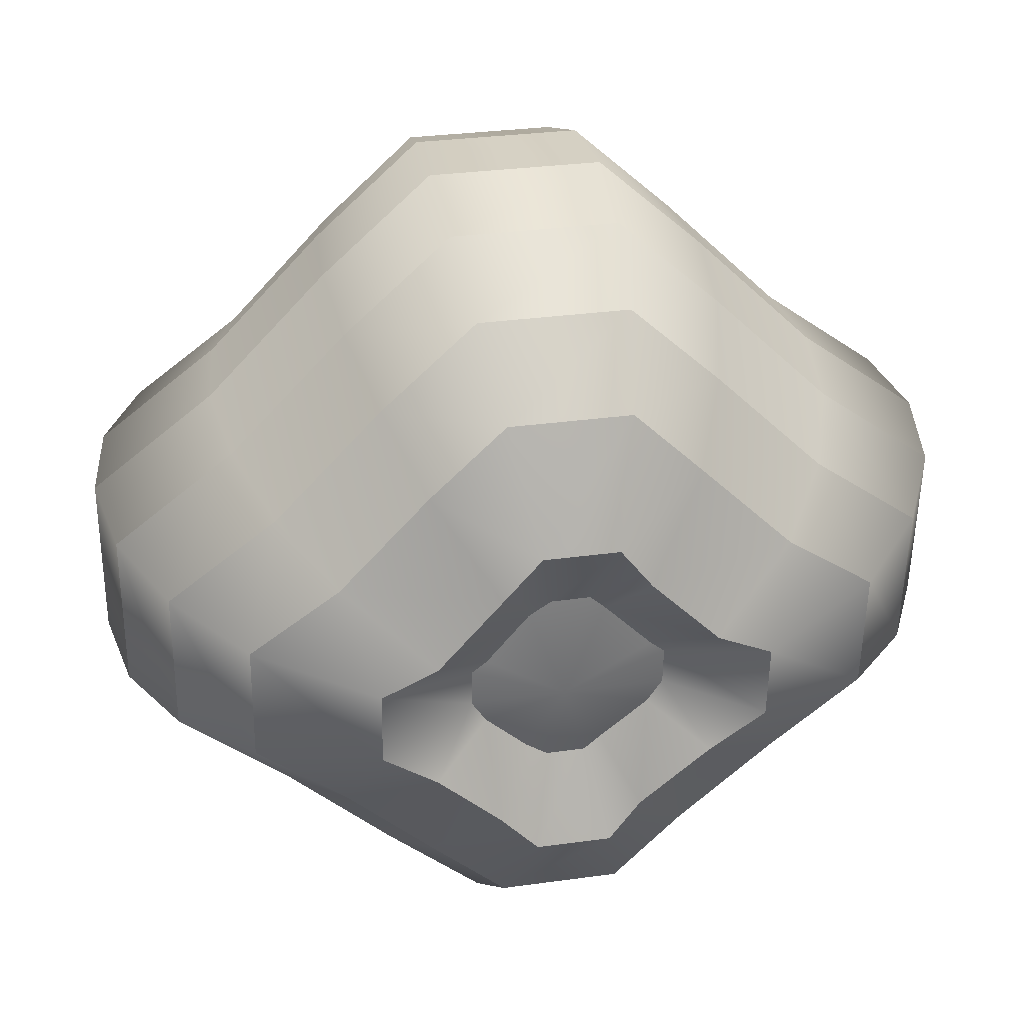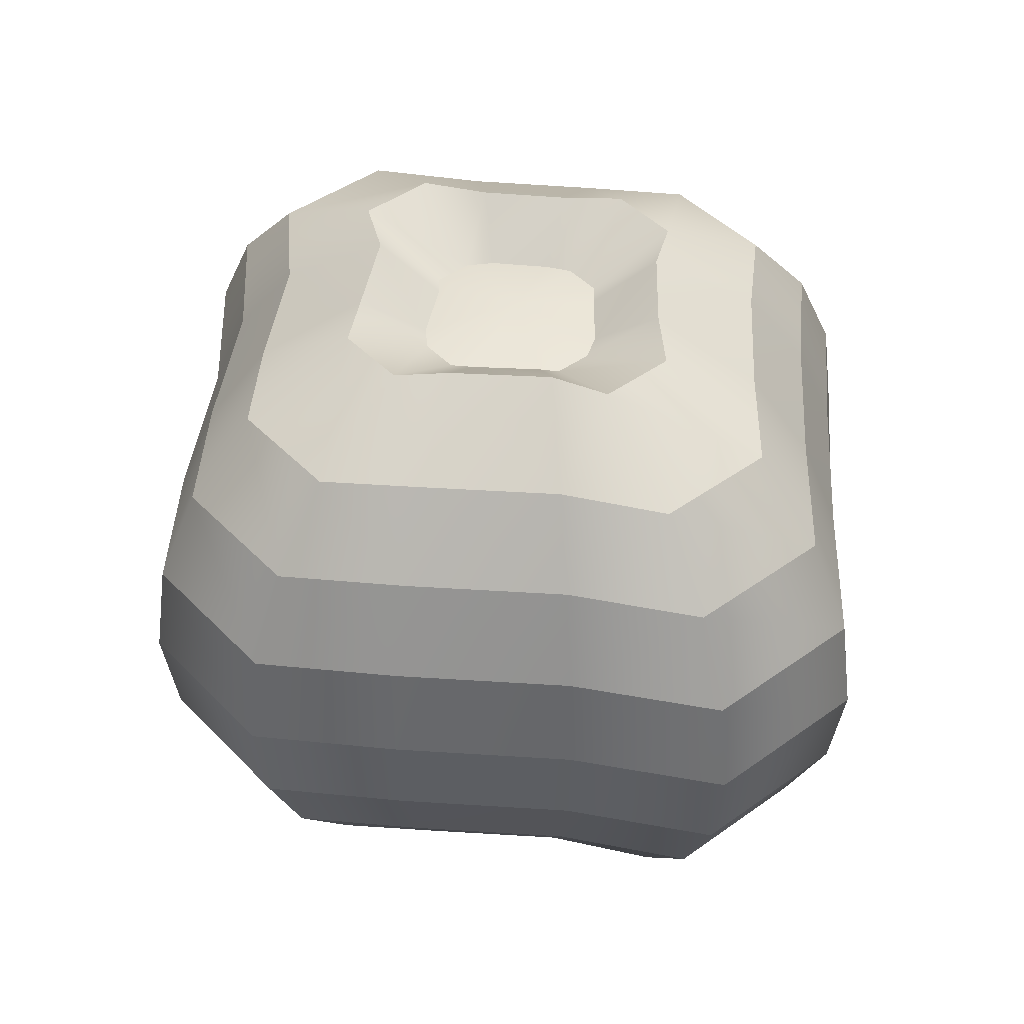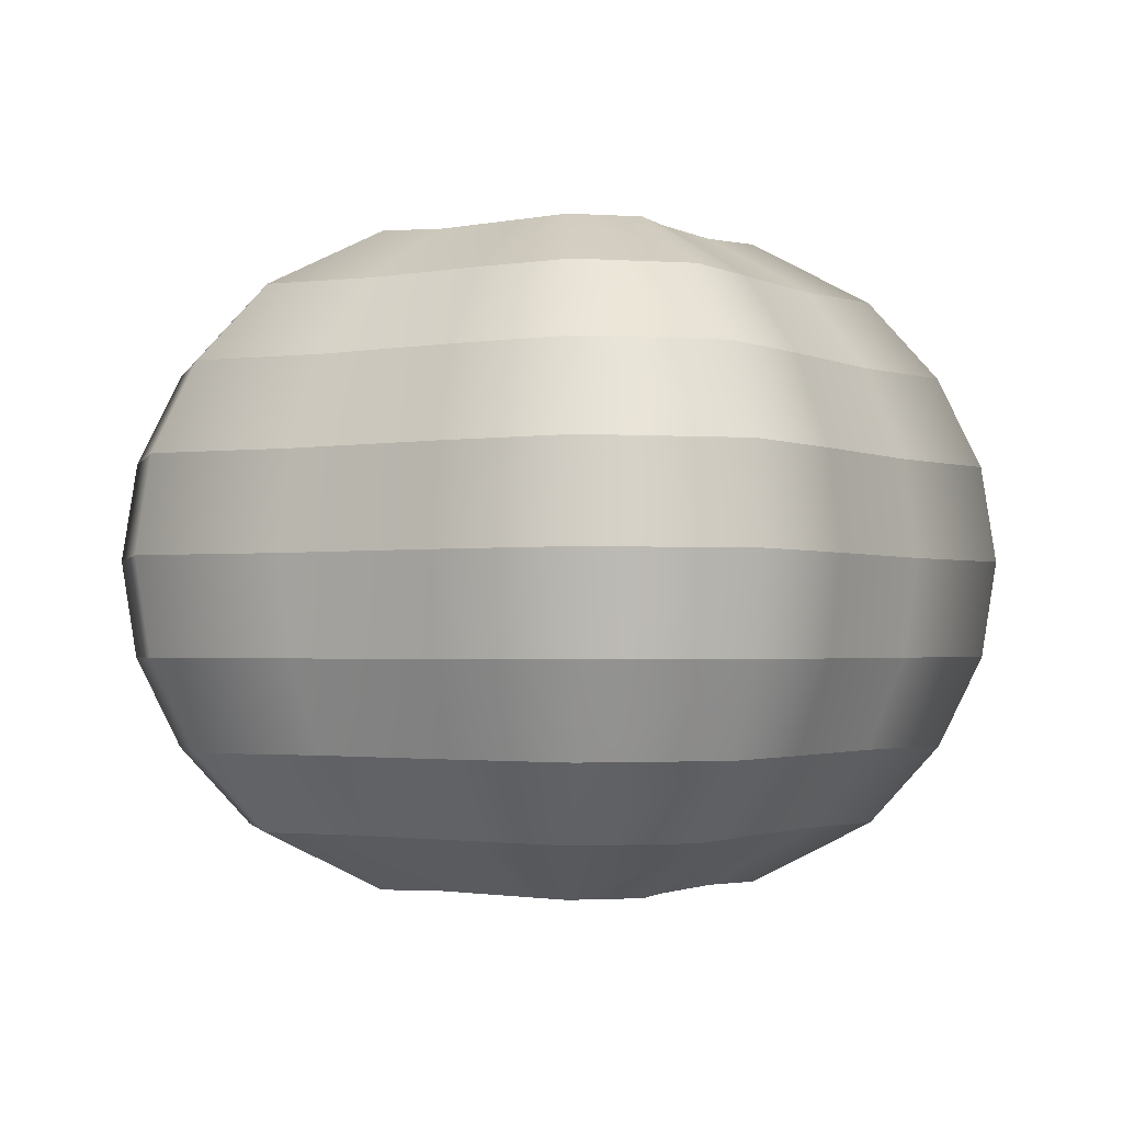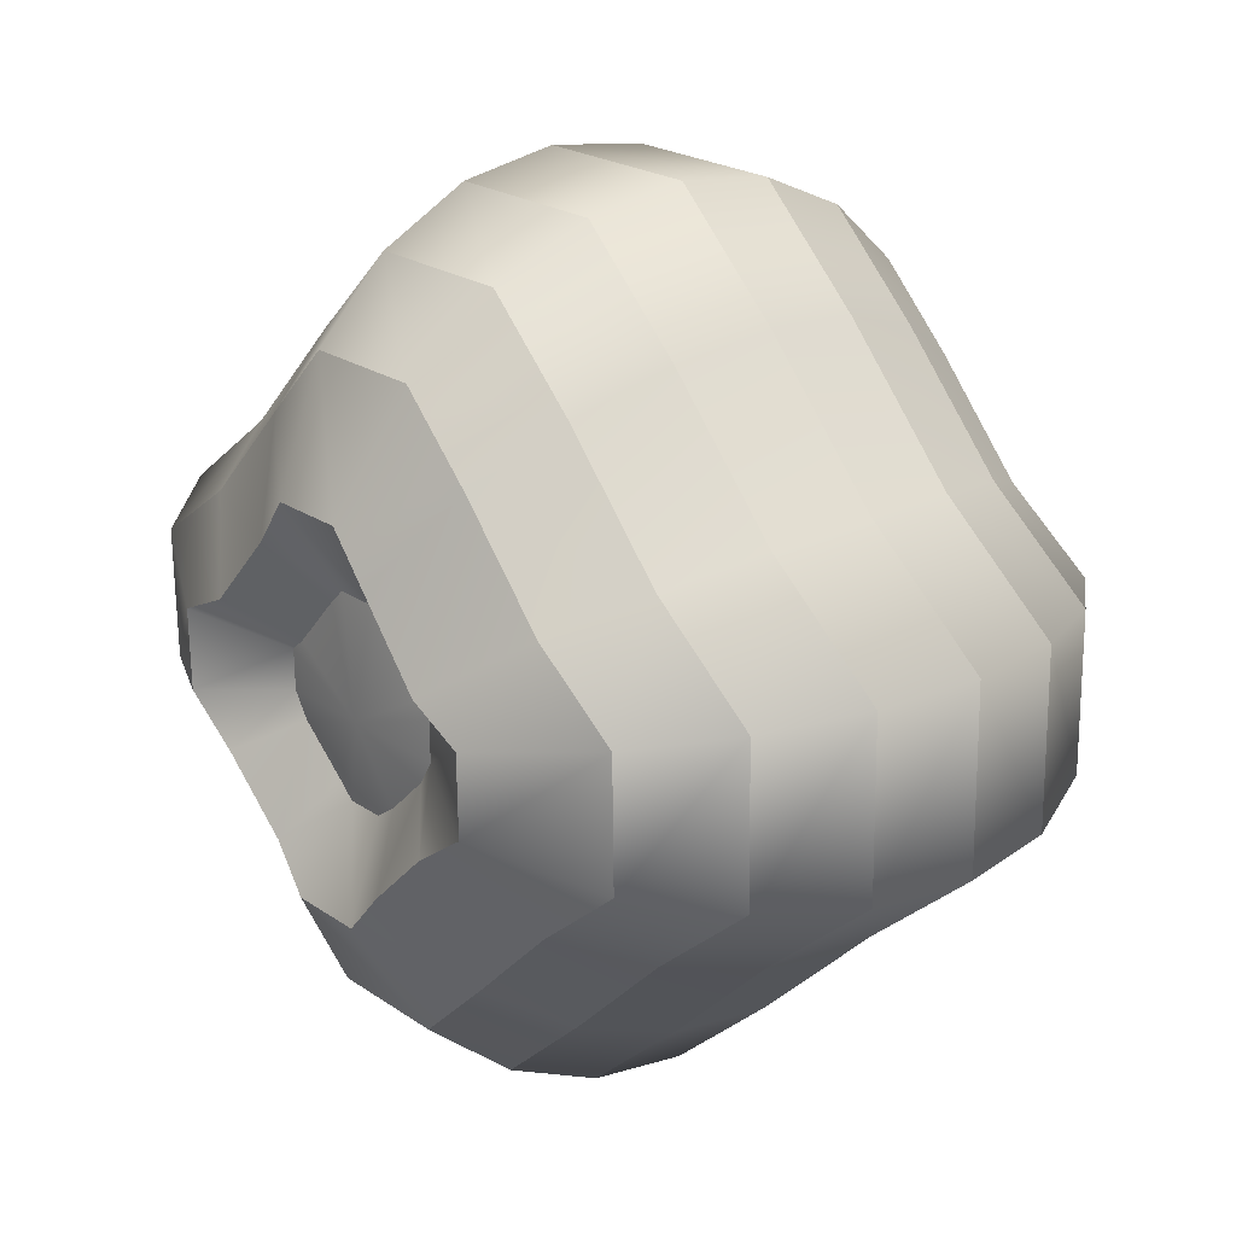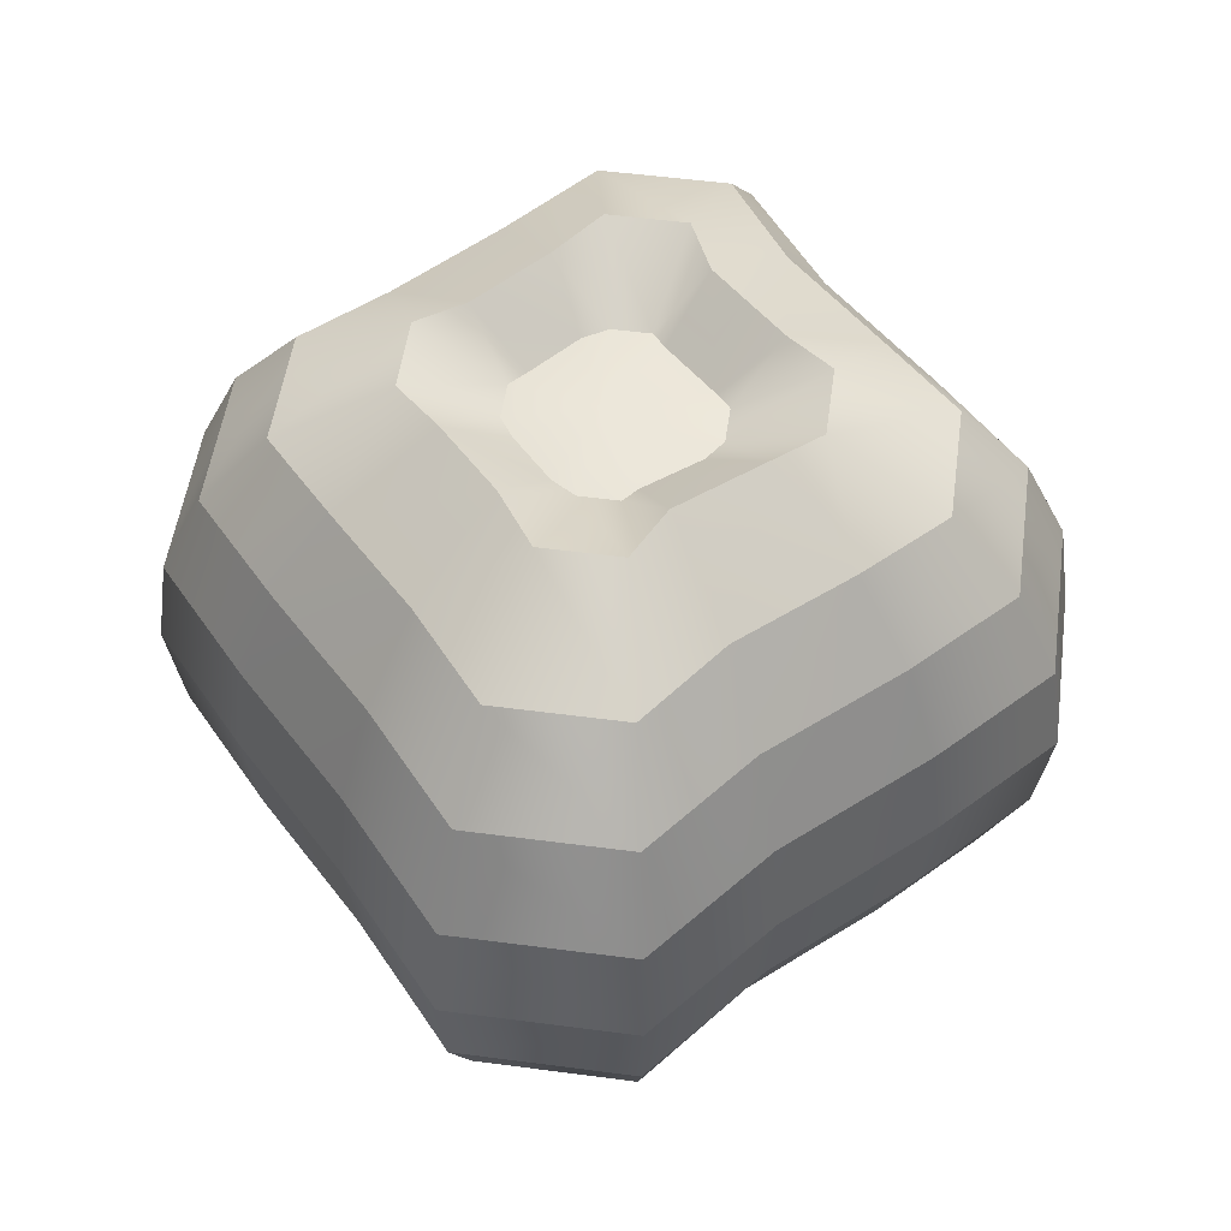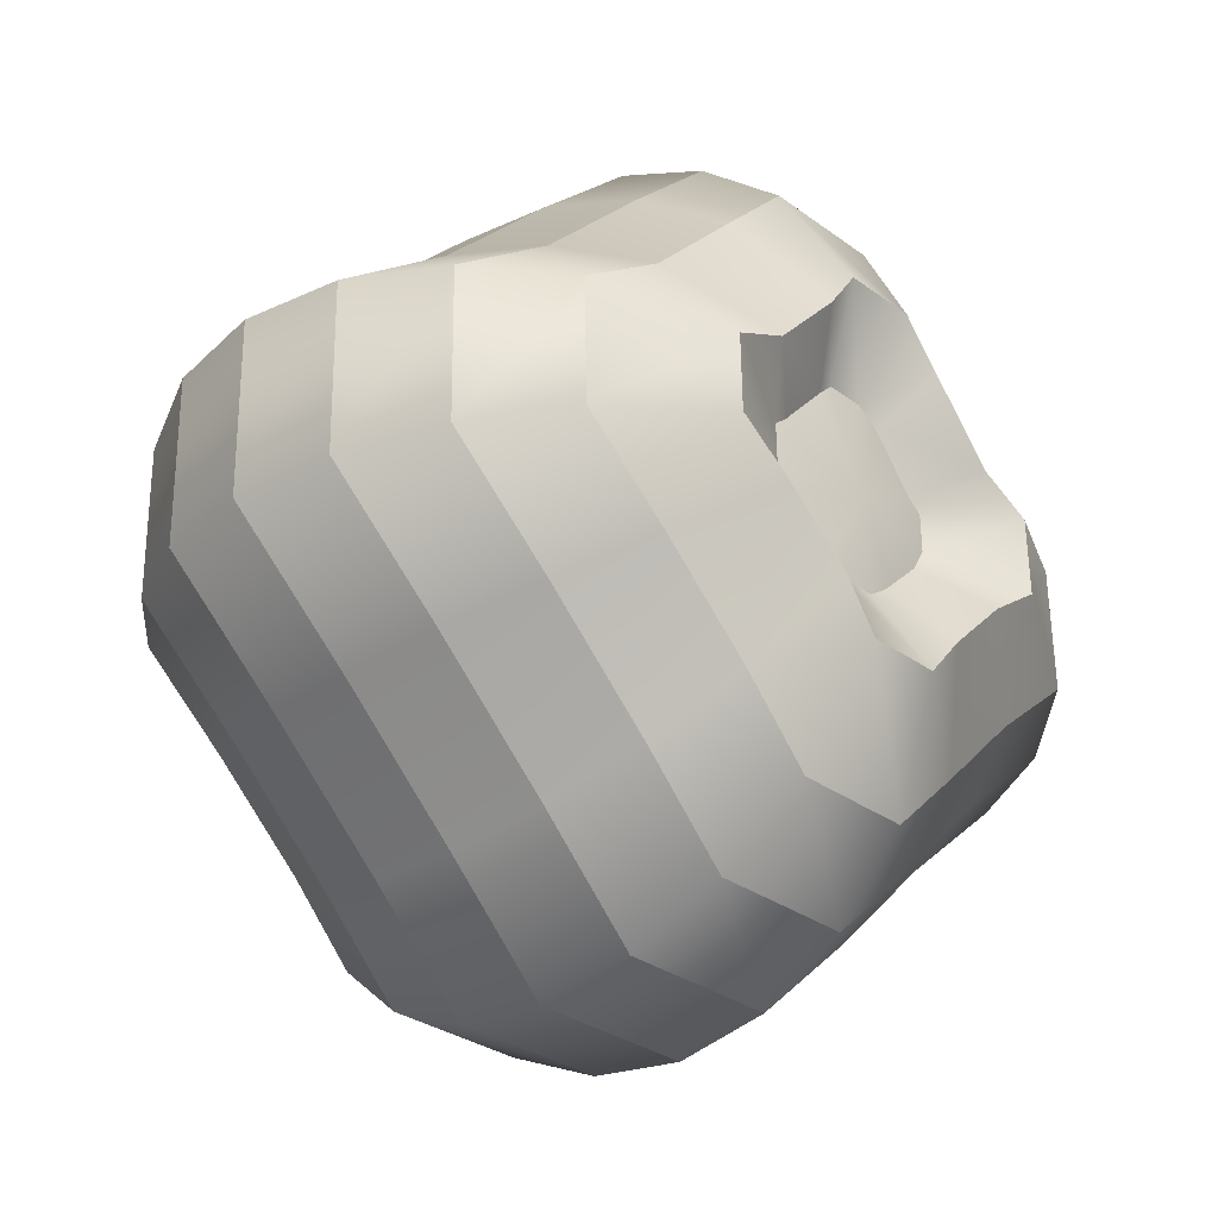
<metadata>
{"format":"obj","ext":"obj","renderer":"f3d","projection":"perspective","resolution":1024,"background":"white","views":[{"elev":36.0,"azim":168.7,"up":"+Y"},{"elev":44.1,"azim":-129.2,"up":"+Z"},{"elev":-1.8,"azim":167.2,"up":"+Z"},{"elev":23.4,"azim":49.8,"up":"+Y"},{"elev":52.1,"azim":99.0,"up":"+Z"},{"elev":-31.8,"azim":-46.7,"up":"+Y"}]}
</metadata>
<code>
g default
v 0.1077 0.04328 -0.3737
v 0.0526 0.1096 -0.3737
v 0.02381 0.1285 -0.3737
v -0.02717 0.1278 -0.3737
v -0.04794 0.1077 -0.3737
v -0.1096 0.04044 -0.3737
v -0.1285 0.02381 -0.3737
v -0.1278 -0.02717 -0.3737
v -0.1077 -0.05806 -0.3737
v -0.04509 -0.1096 -0.3737
v -0.02381 -0.1285 -0.3737
v 0.02717 -0.1278 -0.3737
v 0.05545 -0.1077 -0.3737
v 0.1096 -0.05522 -0.3737
v 0.1285 -0.02381 -0.3737
v 0.1278 0.02717 -0.3737
v 0.1807 0.08769 -0.433
v 0.09737 0.1839 -0.433
v 0.04742 0.2419 -0.433
v -0.05104 0.2401 -0.433
v -0.09322 0.1807 -0.433
v -0.1839 0.08292 -0.433
v -0.2554 0.04857 -0.433
v -0.2538 -0.05395 -0.433
v -0.1807 -0.1052 -0.433
v -0.08845 -0.1839 -0.433
v -0.04742 -0.2419 -0.433
v 0.05104 -0.2401 -0.433
v 0.1021 -0.1807 -0.433
v 0.1839 -0.1005 -0.433
v 0.2554 -0.04857 -0.433
v 0.2538 0.05395 -0.433
v 0.2914 0.1695 -0.3536
v 0.174 0.2965 -0.3536
v 0.07646 0.3902 -0.3536
v -0.0823 0.3872 -0.3536
v -0.1742 0.2914 -0.3536
v -0.2965 0.1618 -0.3536
v -0.4119 0.07832 -0.3536
v -0.4093 -0.087 -0.3536
v -0.2914 -0.1843 -0.3536
v -0.1665 -0.2965 -0.3536
v -0.07646 -0.3902 -0.3536
v 0.0823 -0.3872 -0.3536
v 0.1817 -0.2914 -0.3536
v 0.2965 -0.1766 -0.3536
v 0.4119 -0.07832 -0.3536
v 0.4093 0.087 -0.3536
v 0.3569 0.2145 -0.25
v 0.2173 0.3632 -0.25
v 0.09365 0.4778 -0.25
v -0.1008 0.4742 -0.25
v -0.2192 0.3569 -0.25
v -0.3632 0.2051 -0.25
v -0.5044 0.09592 -0.25
v -0.5013 -0.1066 -0.25
v -0.3569 -0.2293 -0.25
v -0.2098 -0.3632 -0.25
v -0.09365 -0.4778 -0.25
v 0.1008 -0.4742 -0.25
v 0.2267 -0.3569 -0.25
v 0.3632 -0.2199 -0.25
v 0.5044 -0.09592 -0.25
v 0.5013 0.1066 -0.25
v 0.398 0.2428 -0.1294
v 0.2445 0.405 -0.1294
v 0.1045 0.533 -0.1294
v -0.1124 0.5289 -0.1294
v -0.2475 0.398 -0.1294
v -0.405 0.2323 -0.1294
v -0.5626 0.107 -0.1294
v -0.5591 -0.1188 -0.1294
v -0.398 -0.2576 -0.1294
v -0.237 -0.405 -0.1294
v -0.1045 -0.533 -0.1294
v 0.1124 -0.5289 -0.1294
v 0.255 -0.398 -0.1294
v 0.405 -0.2471 -0.1294
v 0.5626 -0.107 -0.1294
v 0.5591 0.1188 -0.1294
v 0.4121 0.2525 -0
v 0.2538 0.4193 -0
v 0.1081 0.5518 -0
v -0.1164 0.5476 -0
v -0.2571 0.4121 -0
v -0.4193 0.2416 -0
v -0.5825 0.1108 -0
v -0.5788 -0.123 -0
v -0.4121 -0.2673 0
v -0.2463 -0.4193 0
v -0.1081 -0.5518 0
v 0.1164 -0.5476 0
v 0.2646 -0.4121 0
v 0.4193 -0.2564 0
v 0.5825 -0.1108 0
v 0.5788 0.123 0
v 0.398 0.2428 0.1294
v 0.2445 0.405 0.1294
v 0.1045 0.533 0.1294
v -0.1124 0.5289 0.1294
v -0.2475 0.398 0.1294
v -0.405 0.2323 0.1294
v -0.5626 0.107 0.1294
v -0.5591 -0.1188 0.1294
v -0.398 -0.2576 0.1294
v -0.237 -0.405 0.1294
v -0.1045 -0.533 0.1294
v 0.1124 -0.5289 0.1294
v 0.255 -0.398 0.1294
v 0.405 -0.2471 0.1294
v 0.5626 -0.107 0.1294
v 0.5591 0.1188 0.1294
v 0.3569 0.2145 0.25
v 0.2173 0.3632 0.25
v 0.09365 0.4778 0.25
v -0.1008 0.4742 0.25
v -0.2192 0.3569 0.25
v -0.3632 0.2051 0.25
v -0.5044 0.09592 0.25
v -0.5013 -0.1066 0.25
v -0.3569 -0.2293 0.25
v -0.2098 -0.3632 0.25
v -0.09365 -0.4778 0.25
v 0.1008 -0.4742 0.25
v 0.2267 -0.3569 0.25
v 0.3632 -0.2199 0.25
v 0.5044 -0.09592 0.25
v 0.5013 0.1066 0.25
v 0.2914 0.1695 0.3536
v 0.174 0.2965 0.3536
v 0.07646 0.3902 0.3536
v -0.0823 0.3872 0.3536
v -0.1742 0.2914 0.3536
v -0.2965 0.1618 0.3536
v -0.4119 0.07832 0.3536
v -0.4093 -0.087 0.3536
v -0.2914 -0.1843 0.3536
v -0.1665 -0.2965 0.3536
v -0.07646 -0.3902 0.3536
v 0.0823 -0.3872 0.3536
v 0.1817 -0.2914 0.3536
v 0.2965 -0.1766 0.3536
v 0.4119 -0.07832 0.3536
v 0.4093 0.087 0.3536
v 0.1807 0.08769 0.433
v 0.09737 0.1839 0.433
v 0.04742 0.2419 0.433
v -0.05104 0.2401 0.433
v -0.09322 0.1807 0.433
v -0.1839 0.08292 0.433
v -0.2554 0.04857 0.433
v -0.2538 -0.05395 0.433
v -0.1807 -0.1052 0.433
v -0.08845 -0.1839 0.433
v -0.04742 -0.2419 0.433
v 0.05104 -0.2401 0.433
v 0.1021 -0.1807 0.433
v 0.1839 -0.1005 0.433
v 0.2554 -0.04857 0.433
v 0.2538 0.05395 0.433
v 0.1077 0.04328 0.3737
v 0.0526 0.1096 0.3737
v 0.02381 0.1285 0.3737
v -0.02717 0.1278 0.3737
v -0.04794 0.1077 0.3737
v -0.1096 0.04044 0.3737
v -0.1285 0.02381 0.3737
v -0.1278 -0.02717 0.3737
v -0.1077 -0.05806 0.3737
v -0.04509 -0.1096 0.3737
v -0.02381 -0.1285 0.3737
v 0.02717 -0.1278 0.3737
v 0.05545 -0.1077 0.3737
v 0.1096 -0.05522 0.3737
v 0.1285 -0.02381 0.3737
v 0.1278 0.02717 0.3737
v 0.007513 -0.01478 -0.3869
v 0.007513 -0.01478 0.3869
g pSphere3
f 1 2 17
f 17 2 18
f 2 3 18
f 18 3 19
f 4 20 3
f 3 20 19
f 5 21 4
f 4 21 20
f 6 22 5
f 5 22 21
f 6 7 22
f 22 7 23
f 8 24 7
f 7 24 23
f 9 25 8
f 8 25 24
f 10 26 9
f 9 26 25
f 10 11 26
f 26 11 27
f 12 28 11
f 11 28 27
f 13 29 12
f 12 29 28
f 13 14 29
f 29 14 30
f 14 15 30
f 30 15 31
f 16 32 15
f 15 32 31
f 1 17 16
f 16 17 32
f 17 18 33
f 33 18 34
f 18 19 34
f 34 19 35
f 20 36 19
f 19 36 35
f 21 37 20
f 20 37 36
f 22 38 21
f 21 38 37
f 22 23 38
f 38 23 39
f 24 40 23
f 23 40 39
f 25 41 24
f 24 41 40
f 26 42 25
f 25 42 41
f 26 27 42
f 42 27 43
f 28 44 27
f 27 44 43
f 29 45 28
f 28 45 44
f 29 30 45
f 45 30 46
f 30 31 46
f 46 31 47
f 32 48 31
f 31 48 47
f 17 33 32
f 32 33 48
f 33 34 49
f 49 34 50
f 34 35 50
f 50 35 51
f 36 52 35
f 35 52 51
f 37 53 36
f 36 53 52
f 38 54 37
f 37 54 53
f 38 39 54
f 54 39 55
f 40 56 39
f 39 56 55
f 41 57 40
f 40 57 56
f 42 58 41
f 41 58 57
f 42 43 58
f 58 43 59
f 44 60 43
f 43 60 59
f 45 61 44
f 44 61 60
f 45 46 61
f 61 46 62
f 46 47 62
f 62 47 63
f 48 64 47
f 47 64 63
f 33 49 48
f 48 49 64
f 49 50 65
f 65 50 66
f 50 51 66
f 66 51 67
f 52 68 51
f 51 68 67
f 53 69 52
f 52 69 68
f 54 70 53
f 53 70 69
f 54 55 70
f 70 55 71
f 56 72 55
f 55 72 71
f 57 73 56
f 56 73 72
f 58 74 57
f 57 74 73
f 58 59 74
f 74 59 75
f 60 76 59
f 59 76 75
f 61 77 60
f 60 77 76
f 61 62 77
f 77 62 78
f 62 63 78
f 78 63 79
f 64 80 63
f 63 80 79
f 49 65 64
f 64 65 80
f 65 66 81
f 81 66 82
f 66 67 82
f 82 67 83
f 68 84 67
f 67 84 83
f 69 85 68
f 68 85 84
f 70 86 69
f 69 86 85
f 70 71 86
f 86 71 87
f 72 88 71
f 71 88 87
f 73 89 72
f 72 89 88
f 74 90 73
f 73 90 89
f 74 75 90
f 90 75 91
f 76 92 75
f 75 92 91
f 77 93 76
f 76 93 92
f 77 78 93
f 93 78 94
f 78 79 94
f 94 79 95
f 80 96 79
f 79 96 95
f 65 81 80
f 80 81 96
f 82 98 81
f 81 98 97
f 83 99 82
f 82 99 98
f 83 84 99
f 99 84 100
f 84 85 100
f 100 85 101
f 85 86 101
f 101 86 102
f 87 103 86
f 86 103 102
f 87 88 103
f 103 88 104
f 88 89 104
f 104 89 105
f 89 90 105
f 105 90 106
f 91 107 90
f 90 107 106
f 91 92 107
f 107 92 108
f 92 93 108
f 108 93 109
f 94 110 93
f 93 110 109
f 95 111 94
f 94 111 110
f 95 96 111
f 111 96 112
f 96 81 112
f 112 81 97
f 98 114 97
f 97 114 113
f 99 115 98
f 98 115 114
f 99 100 115
f 115 100 116
f 100 101 116
f 116 101 117
f 101 102 117
f 117 102 118
f 103 119 102
f 102 119 118
f 103 104 119
f 119 104 120
f 104 105 120
f 120 105 121
f 105 106 121
f 121 106 122
f 107 123 106
f 106 123 122
f 107 108 123
f 123 108 124
f 108 109 124
f 124 109 125
f 110 126 109
f 109 126 125
f 111 127 110
f 110 127 126
f 111 112 127
f 127 112 128
f 112 97 128
f 128 97 113
f 114 130 113
f 113 130 129
f 115 131 114
f 114 131 130
f 115 116 131
f 131 116 132
f 116 117 132
f 132 117 133
f 117 118 133
f 133 118 134
f 119 135 118
f 118 135 134
f 119 120 135
f 135 120 136
f 120 121 136
f 136 121 137
f 121 122 137
f 137 122 138
f 123 139 122
f 122 139 138
f 123 124 139
f 139 124 140
f 124 125 140
f 140 125 141
f 126 142 125
f 125 142 141
f 127 143 126
f 126 143 142
f 127 128 143
f 143 128 144
f 128 113 144
f 144 113 129
f 130 146 129
f 129 146 145
f 131 147 130
f 130 147 146
f 131 132 147
f 147 132 148
f 132 133 148
f 148 133 149
f 133 134 149
f 149 134 150
f 135 151 134
f 134 151 150
f 135 136 151
f 151 136 152
f 136 137 152
f 152 137 153
f 137 138 153
f 153 138 154
f 139 155 138
f 138 155 154
f 139 140 155
f 155 140 156
f 140 141 156
f 156 141 157
f 142 158 141
f 141 158 157
f 143 159 142
f 142 159 158
f 143 144 159
f 159 144 160
f 144 129 160
f 160 129 145
f 146 162 145
f 145 162 161
f 147 163 146
f 146 163 162
f 147 148 163
f 163 148 164
f 148 149 164
f 164 149 165
f 149 150 165
f 165 150 166
f 151 167 150
f 150 167 166
f 151 152 167
f 167 152 168
f 152 153 168
f 168 153 169
f 153 154 169
f 169 154 170
f 155 171 154
f 154 171 170
f 155 156 171
f 171 156 172
f 156 157 172
f 172 157 173
f 158 174 157
f 157 174 173
f 159 175 158
f 158 175 174
f 159 160 175
f 175 160 176
f 160 145 176
f 176 145 161
f 2 1 177
f 3 2 177
f 4 3 177
f 5 4 177
f 6 5 177
f 7 6 177
f 8 7 177
f 9 8 177
f 10 9 177
f 11 10 177
f 12 11 177
f 13 12 177
f 14 13 177
f 15 14 177
f 16 15 177
f 1 16 177
f 161 162 178
f 162 163 178
f 163 164 178
f 164 165 178
f 165 166 178
f 166 167 178
f 167 168 178
f 168 169 178
f 169 170 178
f 170 171 178
f 171 172 178
f 172 173 178
f 173 174 178
f 174 175 178
f 175 176 178
f 176 161 178

</code>
